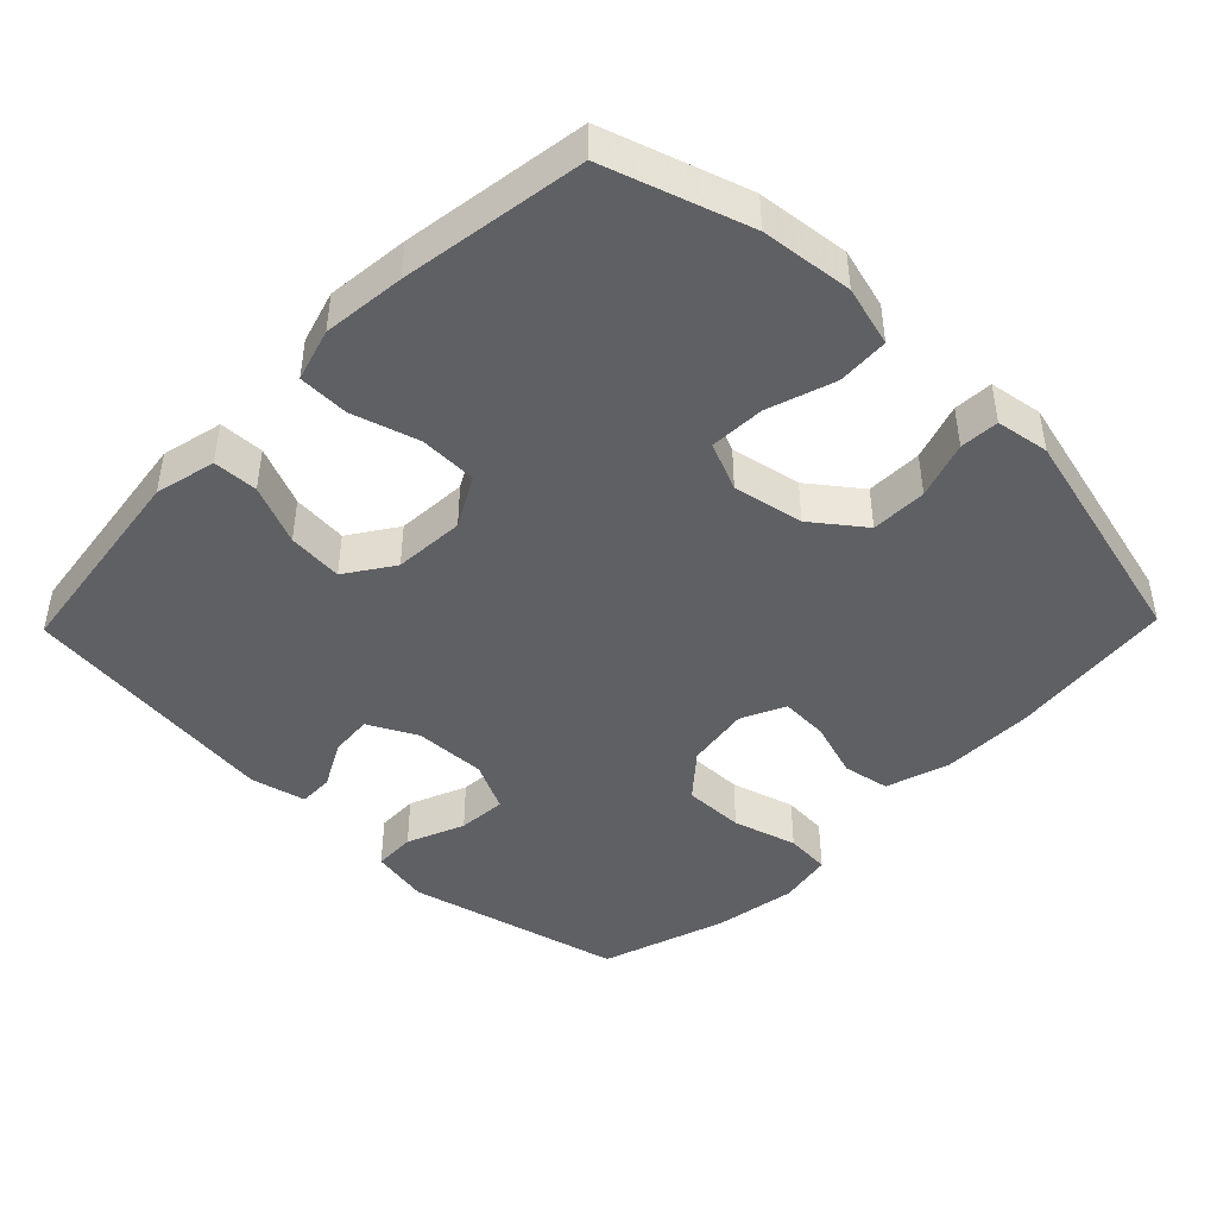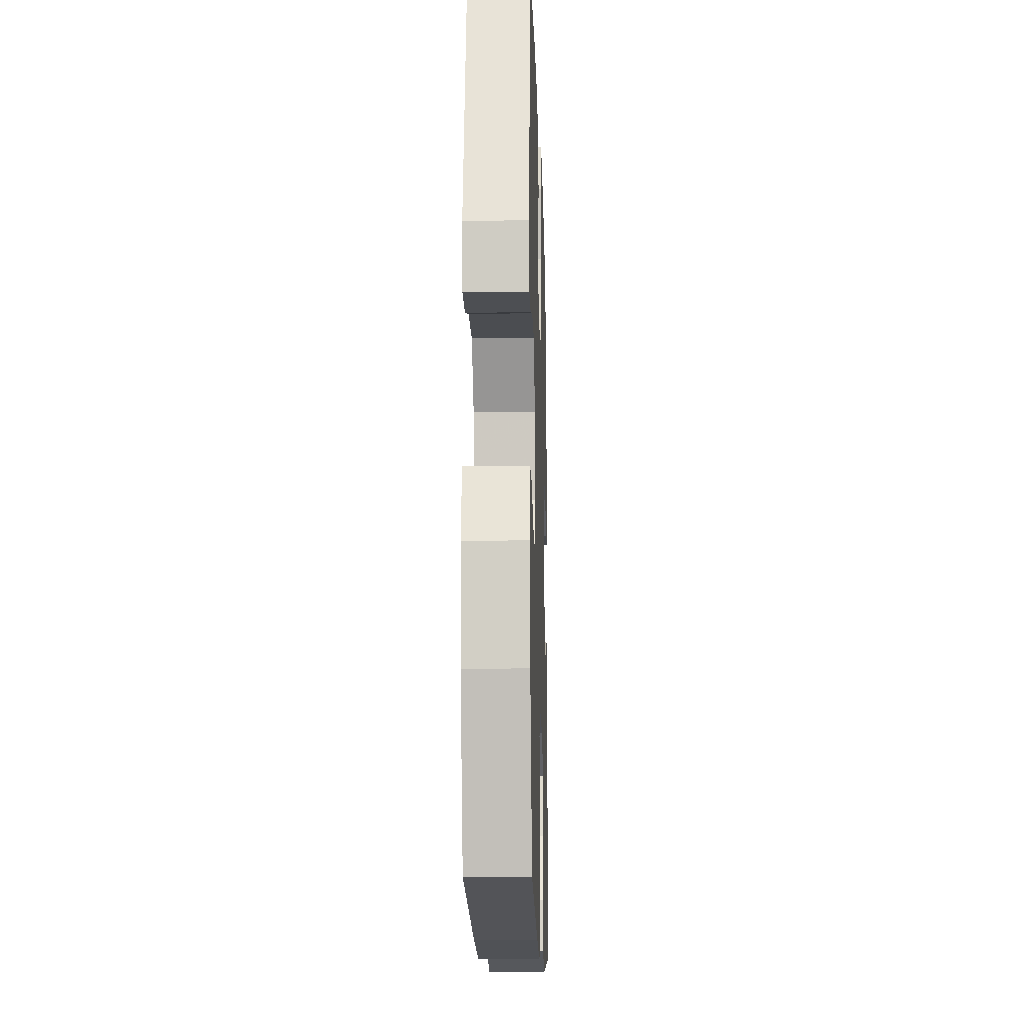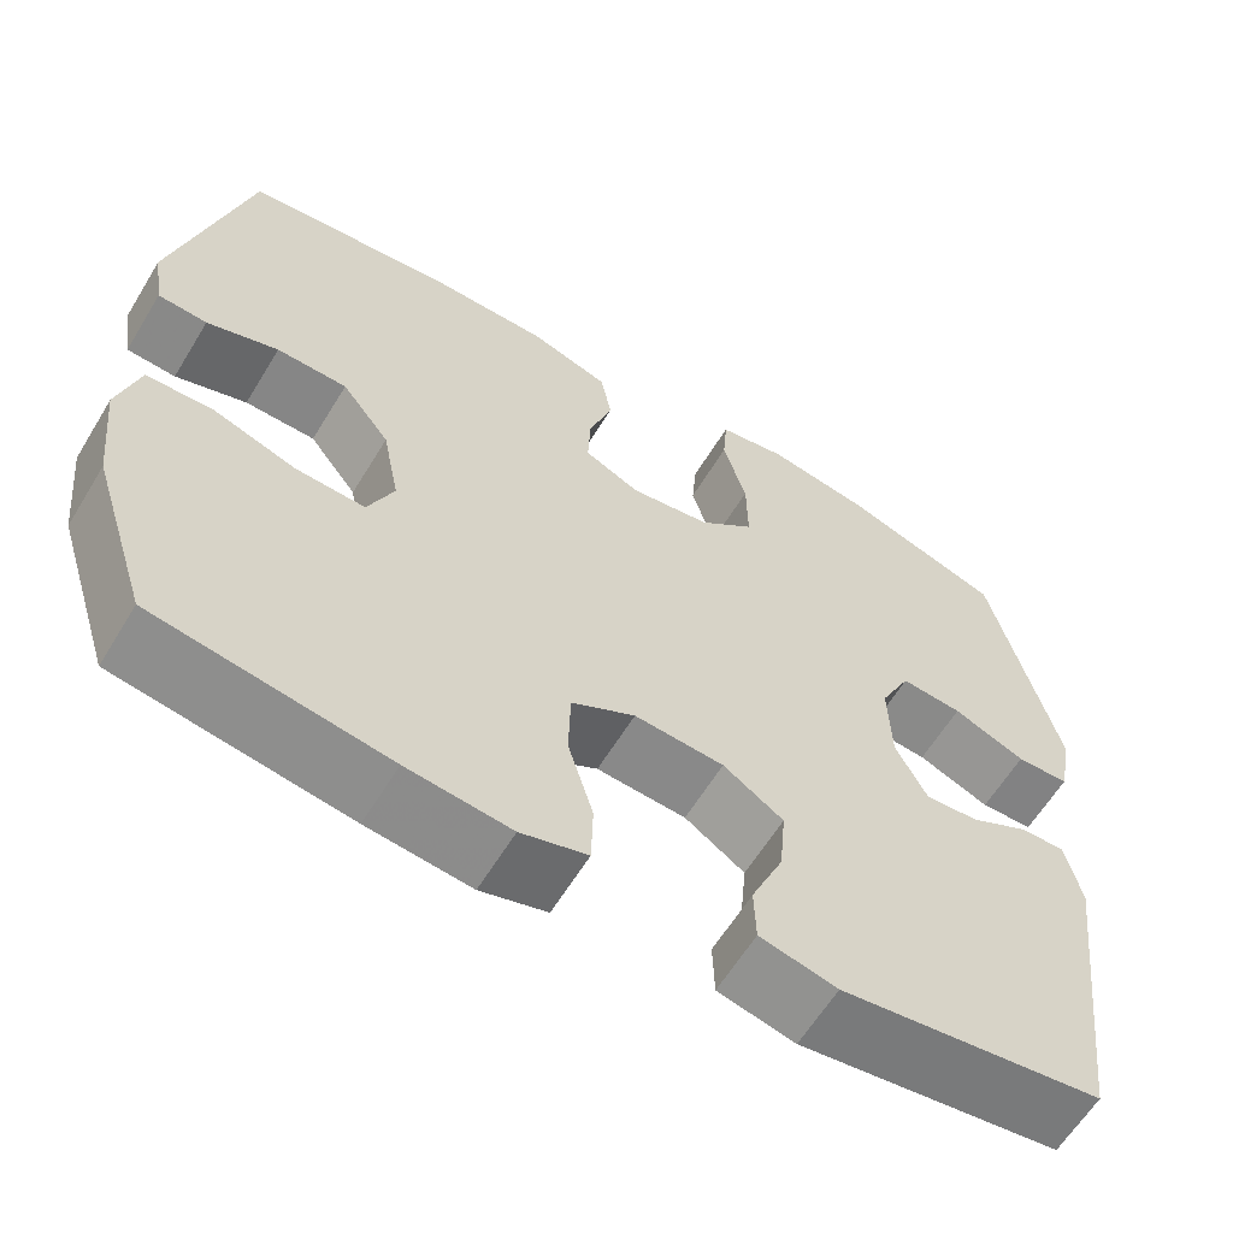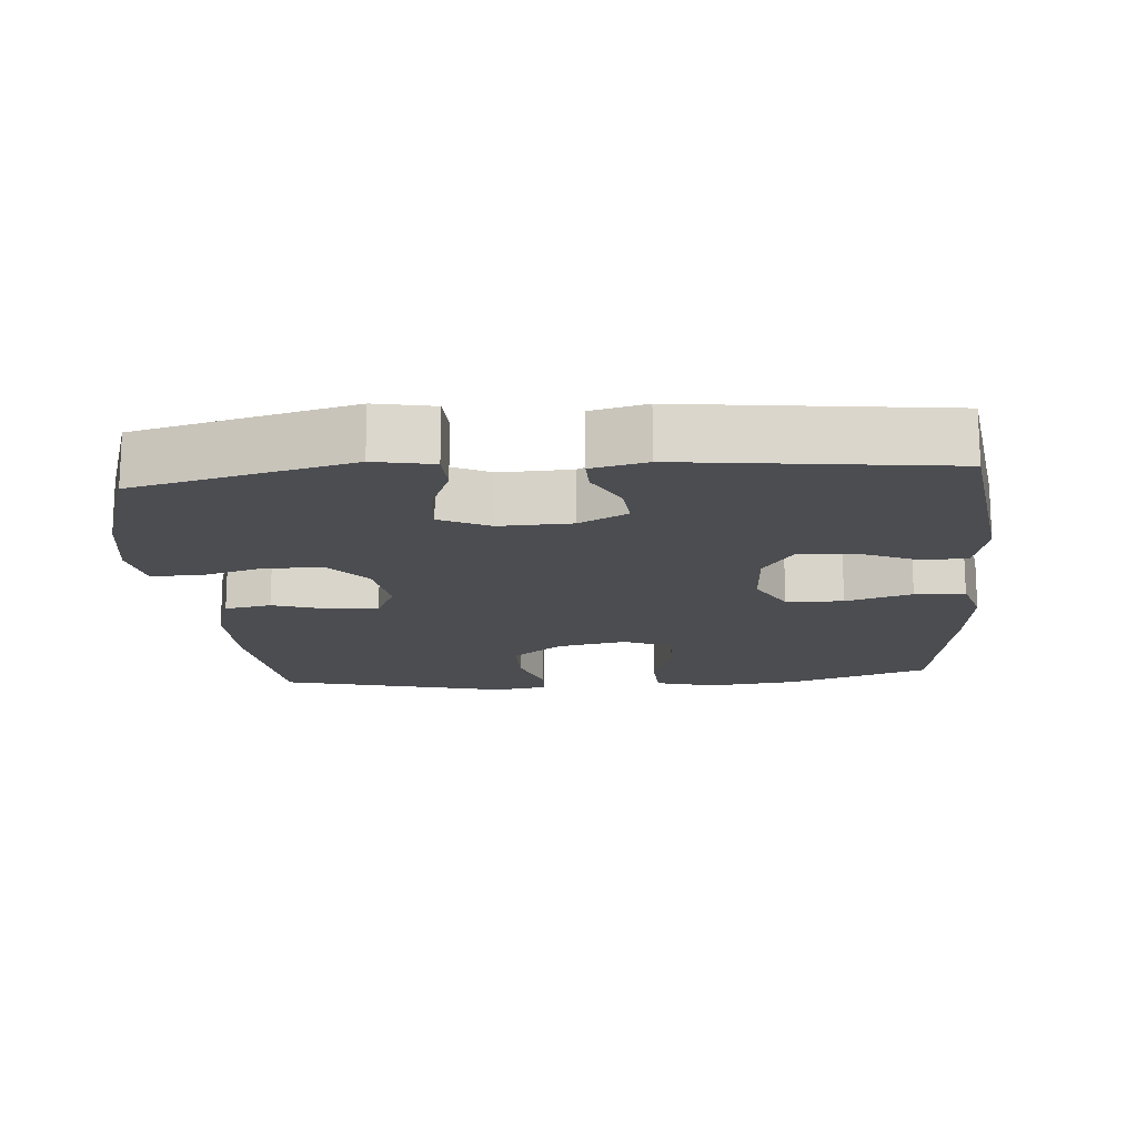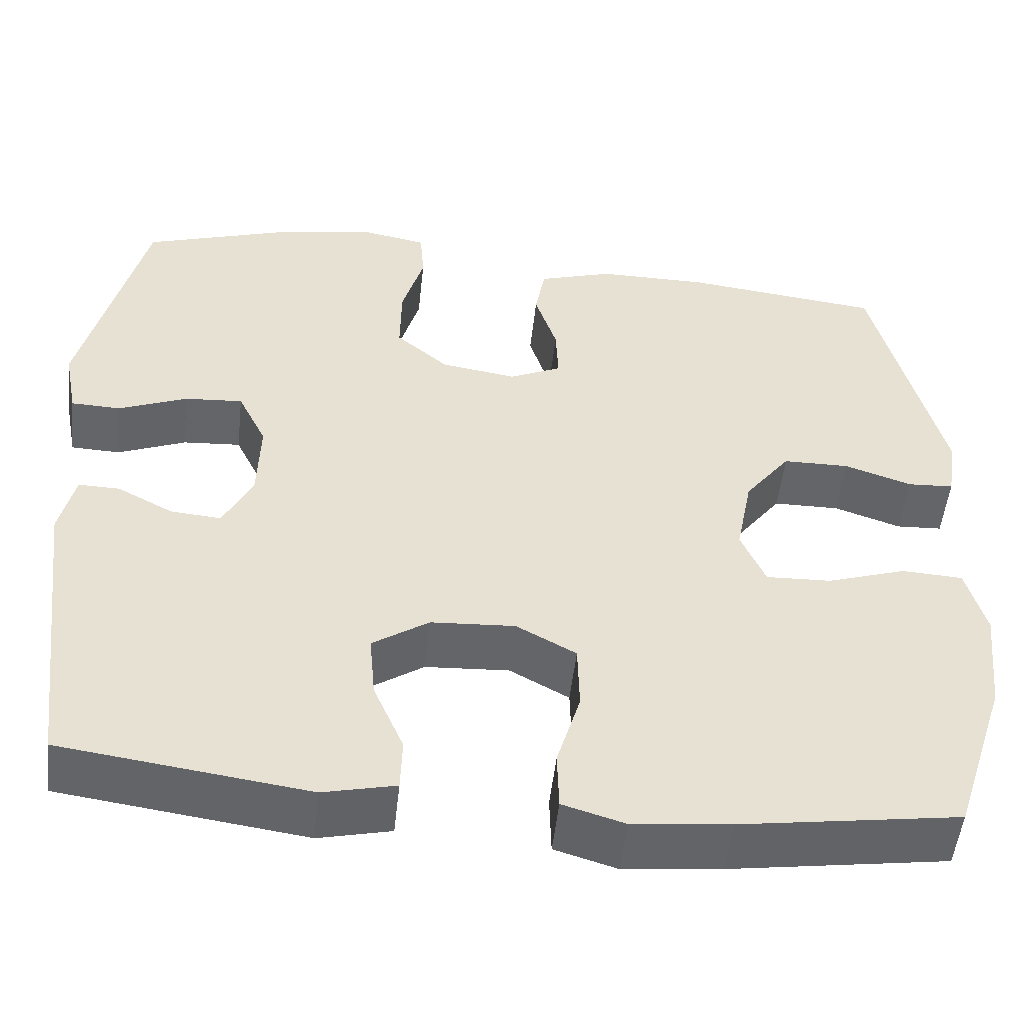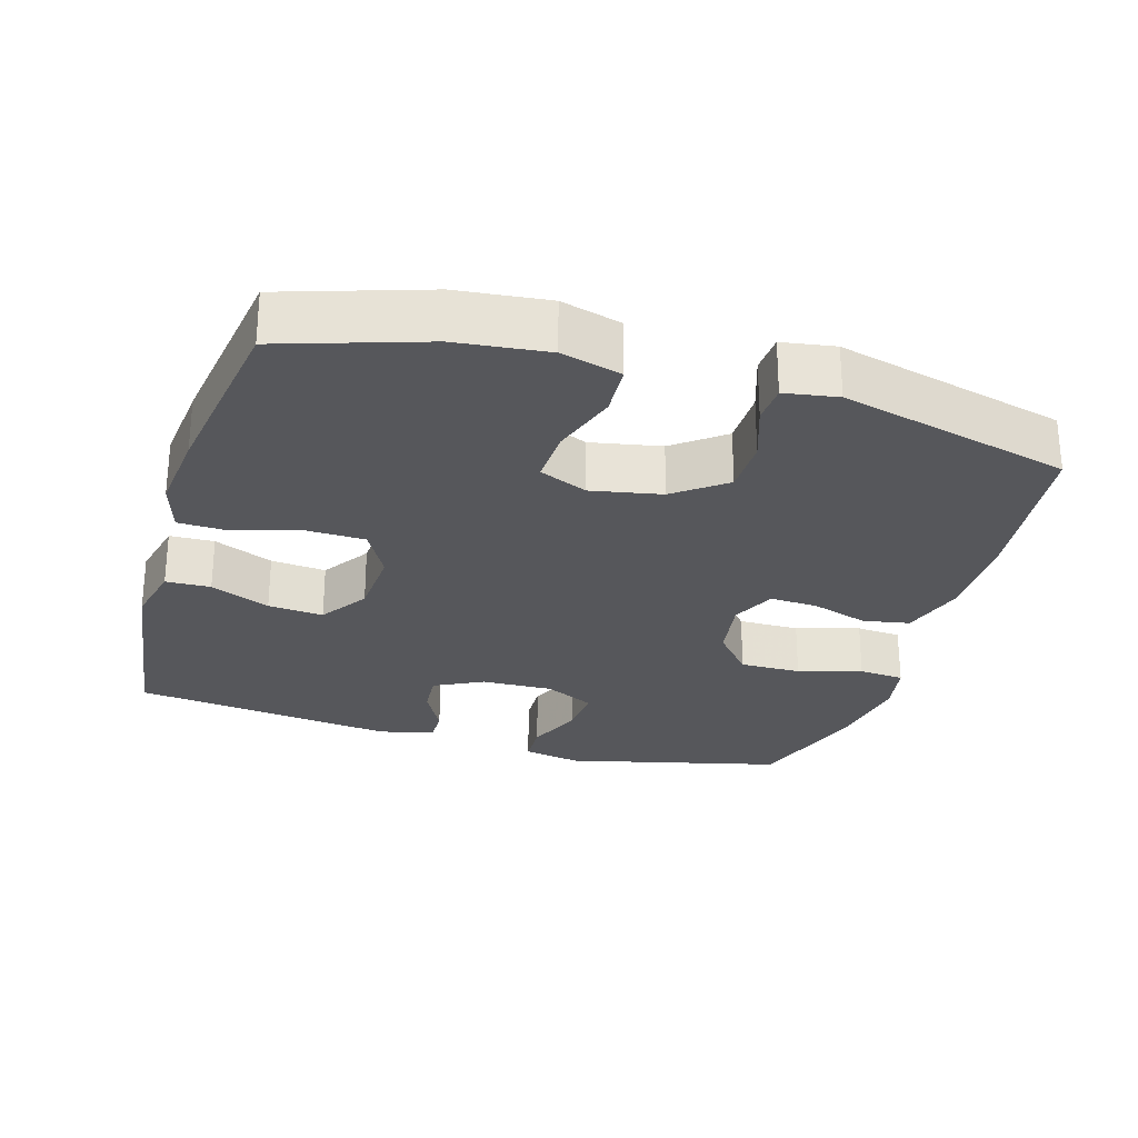
<metadata>
{"format":"obj","ext":"obj","renderer":"f3d","projection":"perspective","resolution":1024,"background":"white","views":[{"elev":-44.7,"azim":-134.2,"up":"+Y"},{"elev":-14.9,"azim":-88.3,"up":"+Z"},{"elev":-61.7,"azim":-31.3,"up":"+Z"},{"elev":-16.0,"azim":94.8,"up":"+Y"},{"elev":-51.5,"azim":173.7,"up":"+Z"},{"elev":-27.1,"azim":-106.5,"up":"+Y"}]}
</metadata>
<code>
v -0.5 0.07 0.5
v -0.266 0.07 0.527
v -0.134 0.07 0.527
v -0.045 0.07 0.499
v -0.033 0.07 0.433
v -0.059 0.07 0.352
v -0.062 0.07 0.285
v 0 0.07 0.256
v 0.09 0.07 0.27
v 0.152 0.07 0.323
v 0.151 0.07 0.409
v 0.125 0.07 0.499
v 0.13 0.07 0.563
v 0.206 0.07 0.577
v 0.322 0.07 0.558
v 0.5 0.07 0.5
v 0.574 0.07 0.195
v 0.558 0.07 0.112
v 0.499 0.07 0.11
v 0.418 0.07 0.143
v 0.349 0.07 0.148
v 0.315 0.07 0.078
v 0.318 0.07 -0.023
v 0.353 0.07 -0.092
v 0.413 0.07 -0.087
v 0.479 0.07 -0.052
v 0.528 0.07 -0.051
v 0.546 0.07 -0.129
v 0.5 0.07 -0.5
v 0.208 0.07 -0.54
v 0.122 0.07 -0.52
v 0.12 0.07 -0.457
v 0.156 0.07 -0.373
v 0.163 0.07 -0.295
v 0.096 0.07 -0.25
v -0.004 0.07 -0.244
v -0.075 0.07 -0.283
v -0.077 0.07 -0.364
v -0.049 0.07 -0.458
v -0.051 0.07 -0.529
v -0.125 0.07 -0.551
v -0.241 0.07 -0.539
v -0.5 0.07 -0.5
v -0.565 0.07 -0.299
v -0.579 0.07 -0.17
v -0.556 0.07 -0.085
v -0.483 0.07 -0.081
v -0.389 0.07 -0.112
v -0.311 0.07 -0.115
v -0.282 0.07 -0.047
v -0.301 0.07 0.052
v -0.355 0.07 0.123
v -0.434 0.07 0.124
v -0.514 0.07 0.097
v -0.569 0.07 0.1
v -0.581 0.07 0.175
v -0.5 0 0.5
v -0.266 0 0.527
v -0.134 0 0.527
v -0.045 0 0.499
v -0.033 0 0.433
v -0.059 0 0.352
v -0.062 0 0.285
v 0 0 0.256
v 0.09 0 0.27
v 0.152 0 0.323
v 0.151 0 0.409
v 0.125 0 0.499
v 0.13 0 0.563
v 0.206 0 0.577
v 0.322 0 0.558
v 0.5 0 0.5
v 0.574 0 0.195
v 0.558 0 0.112
v 0.499 0 0.11
v 0.418 0 0.143
v 0.349 0 0.148
v 0.315 0 0.078
v 0.318 0 -0.023
v 0.353 0 -0.092
v 0.413 0 -0.087
v 0.479 0 -0.052
v 0.528 0 -0.051
v 0.546 0 -0.129
v 0.5 0 -0.5
v 0.208 0 -0.54
v 0.122 0 -0.52
v 0.12 0 -0.457
v 0.156 0 -0.373
v 0.163 0 -0.295
v 0.096 0 -0.25
v -0.004 0 -0.244
v -0.075 0 -0.283
v -0.077 0 -0.364
v -0.049 0 -0.458
v -0.051 0 -0.529
v -0.125 0 -0.551
v -0.241 0 -0.539
v -0.5 0 -0.5
v -0.565 0 -0.299
v -0.579 0 -0.17
v -0.556 0 -0.085
v -0.483 0 -0.081
v -0.389 0 -0.112
v -0.311 0 -0.115
v -0.282 0 -0.047
v -0.301 0 0.052
v -0.355 0 0.123
v -0.434 0 0.124
v -0.514 0 0.097
v -0.569 0 0.1
v -0.581 0 0.175
f 4 5 6
f 3 4 6
f 2 3 6
f 1 2 6
f 56 1 6
f 55 56 6
f 54 55 6
f 53 54 6
f 52 53 6 7
f 51 52 7 8
f 50 51 8 9
f 49 50 9
f 46 47 48
f 45 46 48
f 44 45 48
f 43 44 48
f 42 43 48
f 41 42 48
f 40 41 48
f 39 40 48
f 38 39 48
f 37 38 48 49
f 49 9 10
f 37 49 10
f 36 37 10
f 31 32 33
f 30 31 33
f 29 30 33
f 28 29 33
f 27 28 33
f 26 27 33
f 25 26 33
f 24 25 33 34
f 23 24 34 35
f 18 19 20
f 17 18 20
f 16 17 20
f 15 16 20
f 14 15 20
f 13 14 20
f 12 13 20
f 11 12 20
f 10 11 20 21
f 35 36 10
f 23 35 10
f 22 23 10
f 10 21 22
f 62 61 60
f 62 60 59
f 62 59 58
f 62 58 57
f 62 57 112
f 62 112 111
f 62 111 110
f 62 110 109
f 63 62 109 108
f 64 63 108 107
f 65 64 107 106
f 65 106 105
f 104 103 102
f 104 102 101
f 104 101 100
f 104 100 99
f 104 99 98
f 104 98 97
f 104 97 96
f 104 96 95
f 104 95 94
f 105 104 94 93
f 66 65 105
f 66 105 93
f 66 93 92
f 89 88 87
f 89 87 86
f 89 86 85
f 89 85 84
f 89 84 83
f 89 83 82
f 89 82 81
f 90 89 81 80
f 91 90 80 79
f 76 75 74
f 76 74 73
f 76 73 72
f 76 72 71
f 76 71 70
f 76 70 69
f 76 69 68
f 76 68 67
f 77 76 67 66
f 66 92 91
f 66 91 79
f 66 79 78
f 78 77 66
f 1 57 58 2
f 2 58 59 3
f 3 59 60 4
f 4 60 61 5
f 5 61 62 6
f 6 62 63 7
f 7 63 64 8
f 8 64 65 9
f 9 65 66 10
f 10 66 67 11
f 11 67 68 12
f 12 68 69 13
f 13 69 70 14
f 14 70 71 15
f 15 71 72 16
f 16 72 73 17
f 17 73 74 18
f 18 74 75 19
f 19 75 76 20
f 20 76 77 21
f 21 77 78 22
f 22 78 79 23
f 23 79 80 24
f 24 80 81 25
f 25 81 82 26
f 26 82 83 27
f 27 83 84 28
f 28 84 85 29
f 29 85 86 30
f 30 86 87 31
f 31 87 88 32
f 32 88 89 33
f 33 89 90 34
f 34 90 91 35
f 35 91 92 36
f 36 92 93 37
f 37 93 94 38
f 38 94 95 39
f 39 95 96 40
f 40 96 97 41
f 41 97 98 42
f 42 98 99 43
f 43 99 100 44
f 44 100 101 45
f 45 101 102 46
f 46 102 103 47
f 47 103 104 48
f 48 104 105 49
f 49 105 106 50
f 50 106 107 51
f 51 107 108 52
f 52 108 109 53
f 53 109 110 54
f 54 110 111 55
f 55 111 112 56
f 56 112 57 1

</code>
